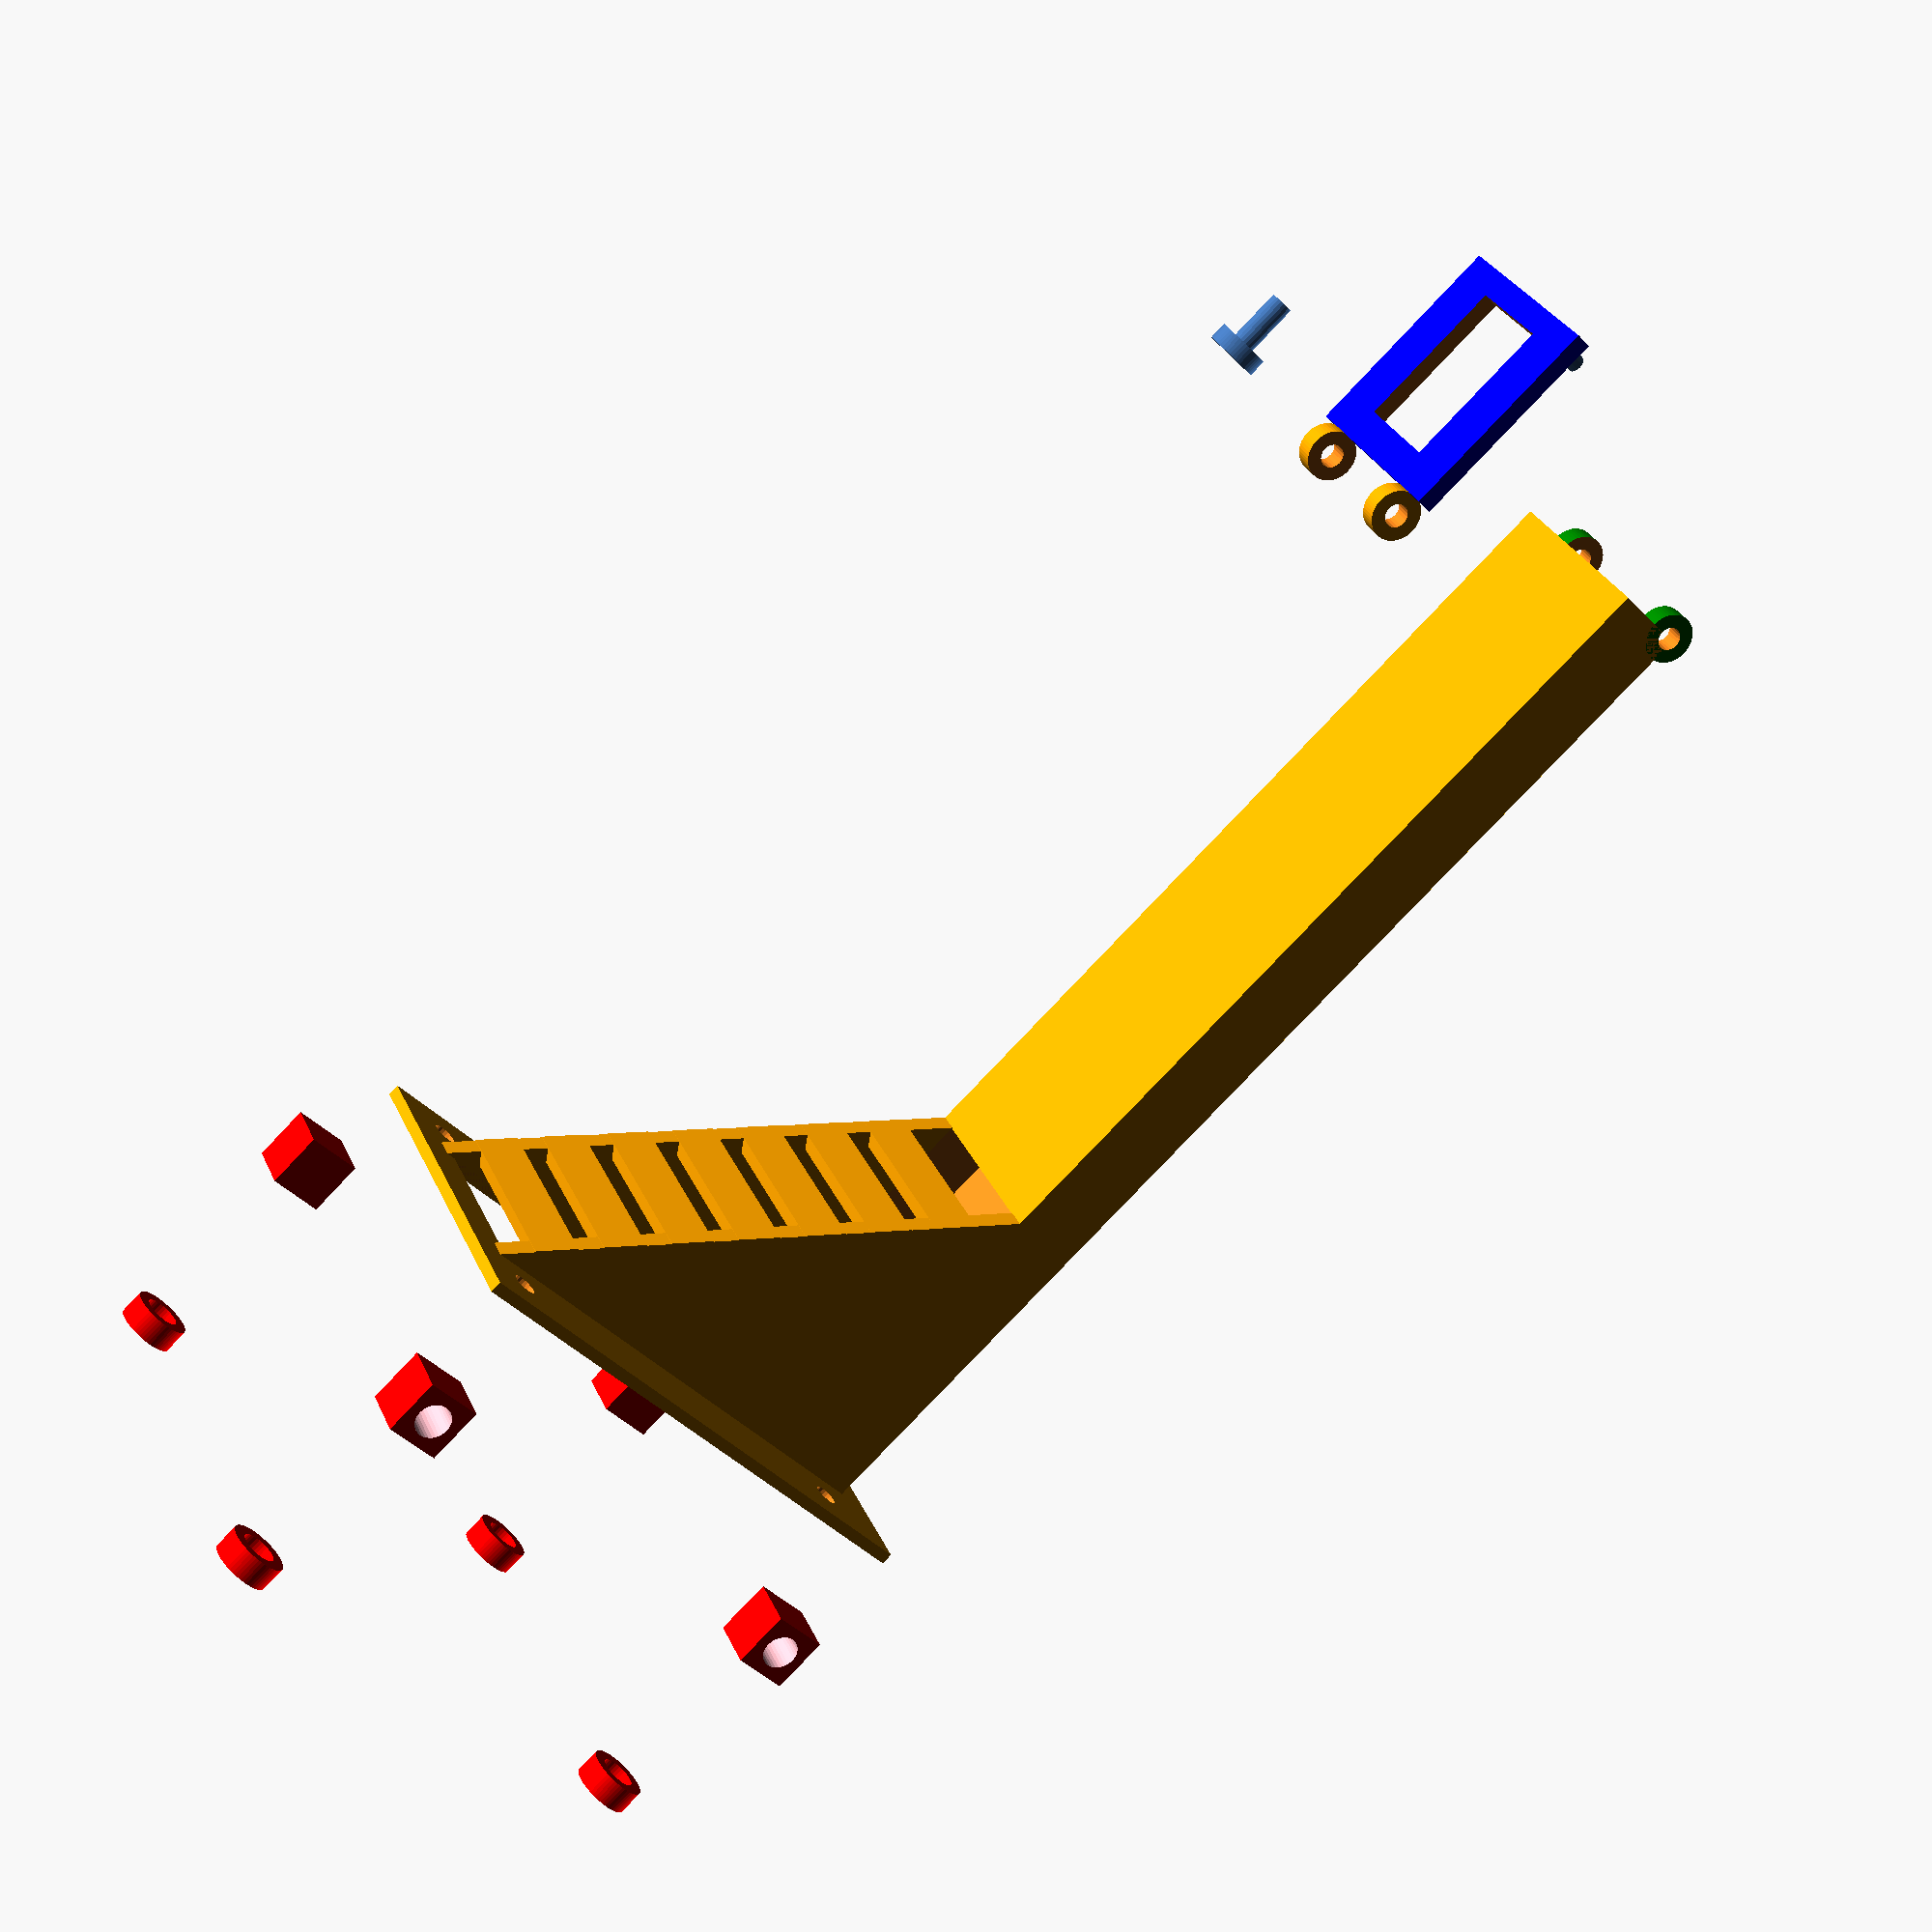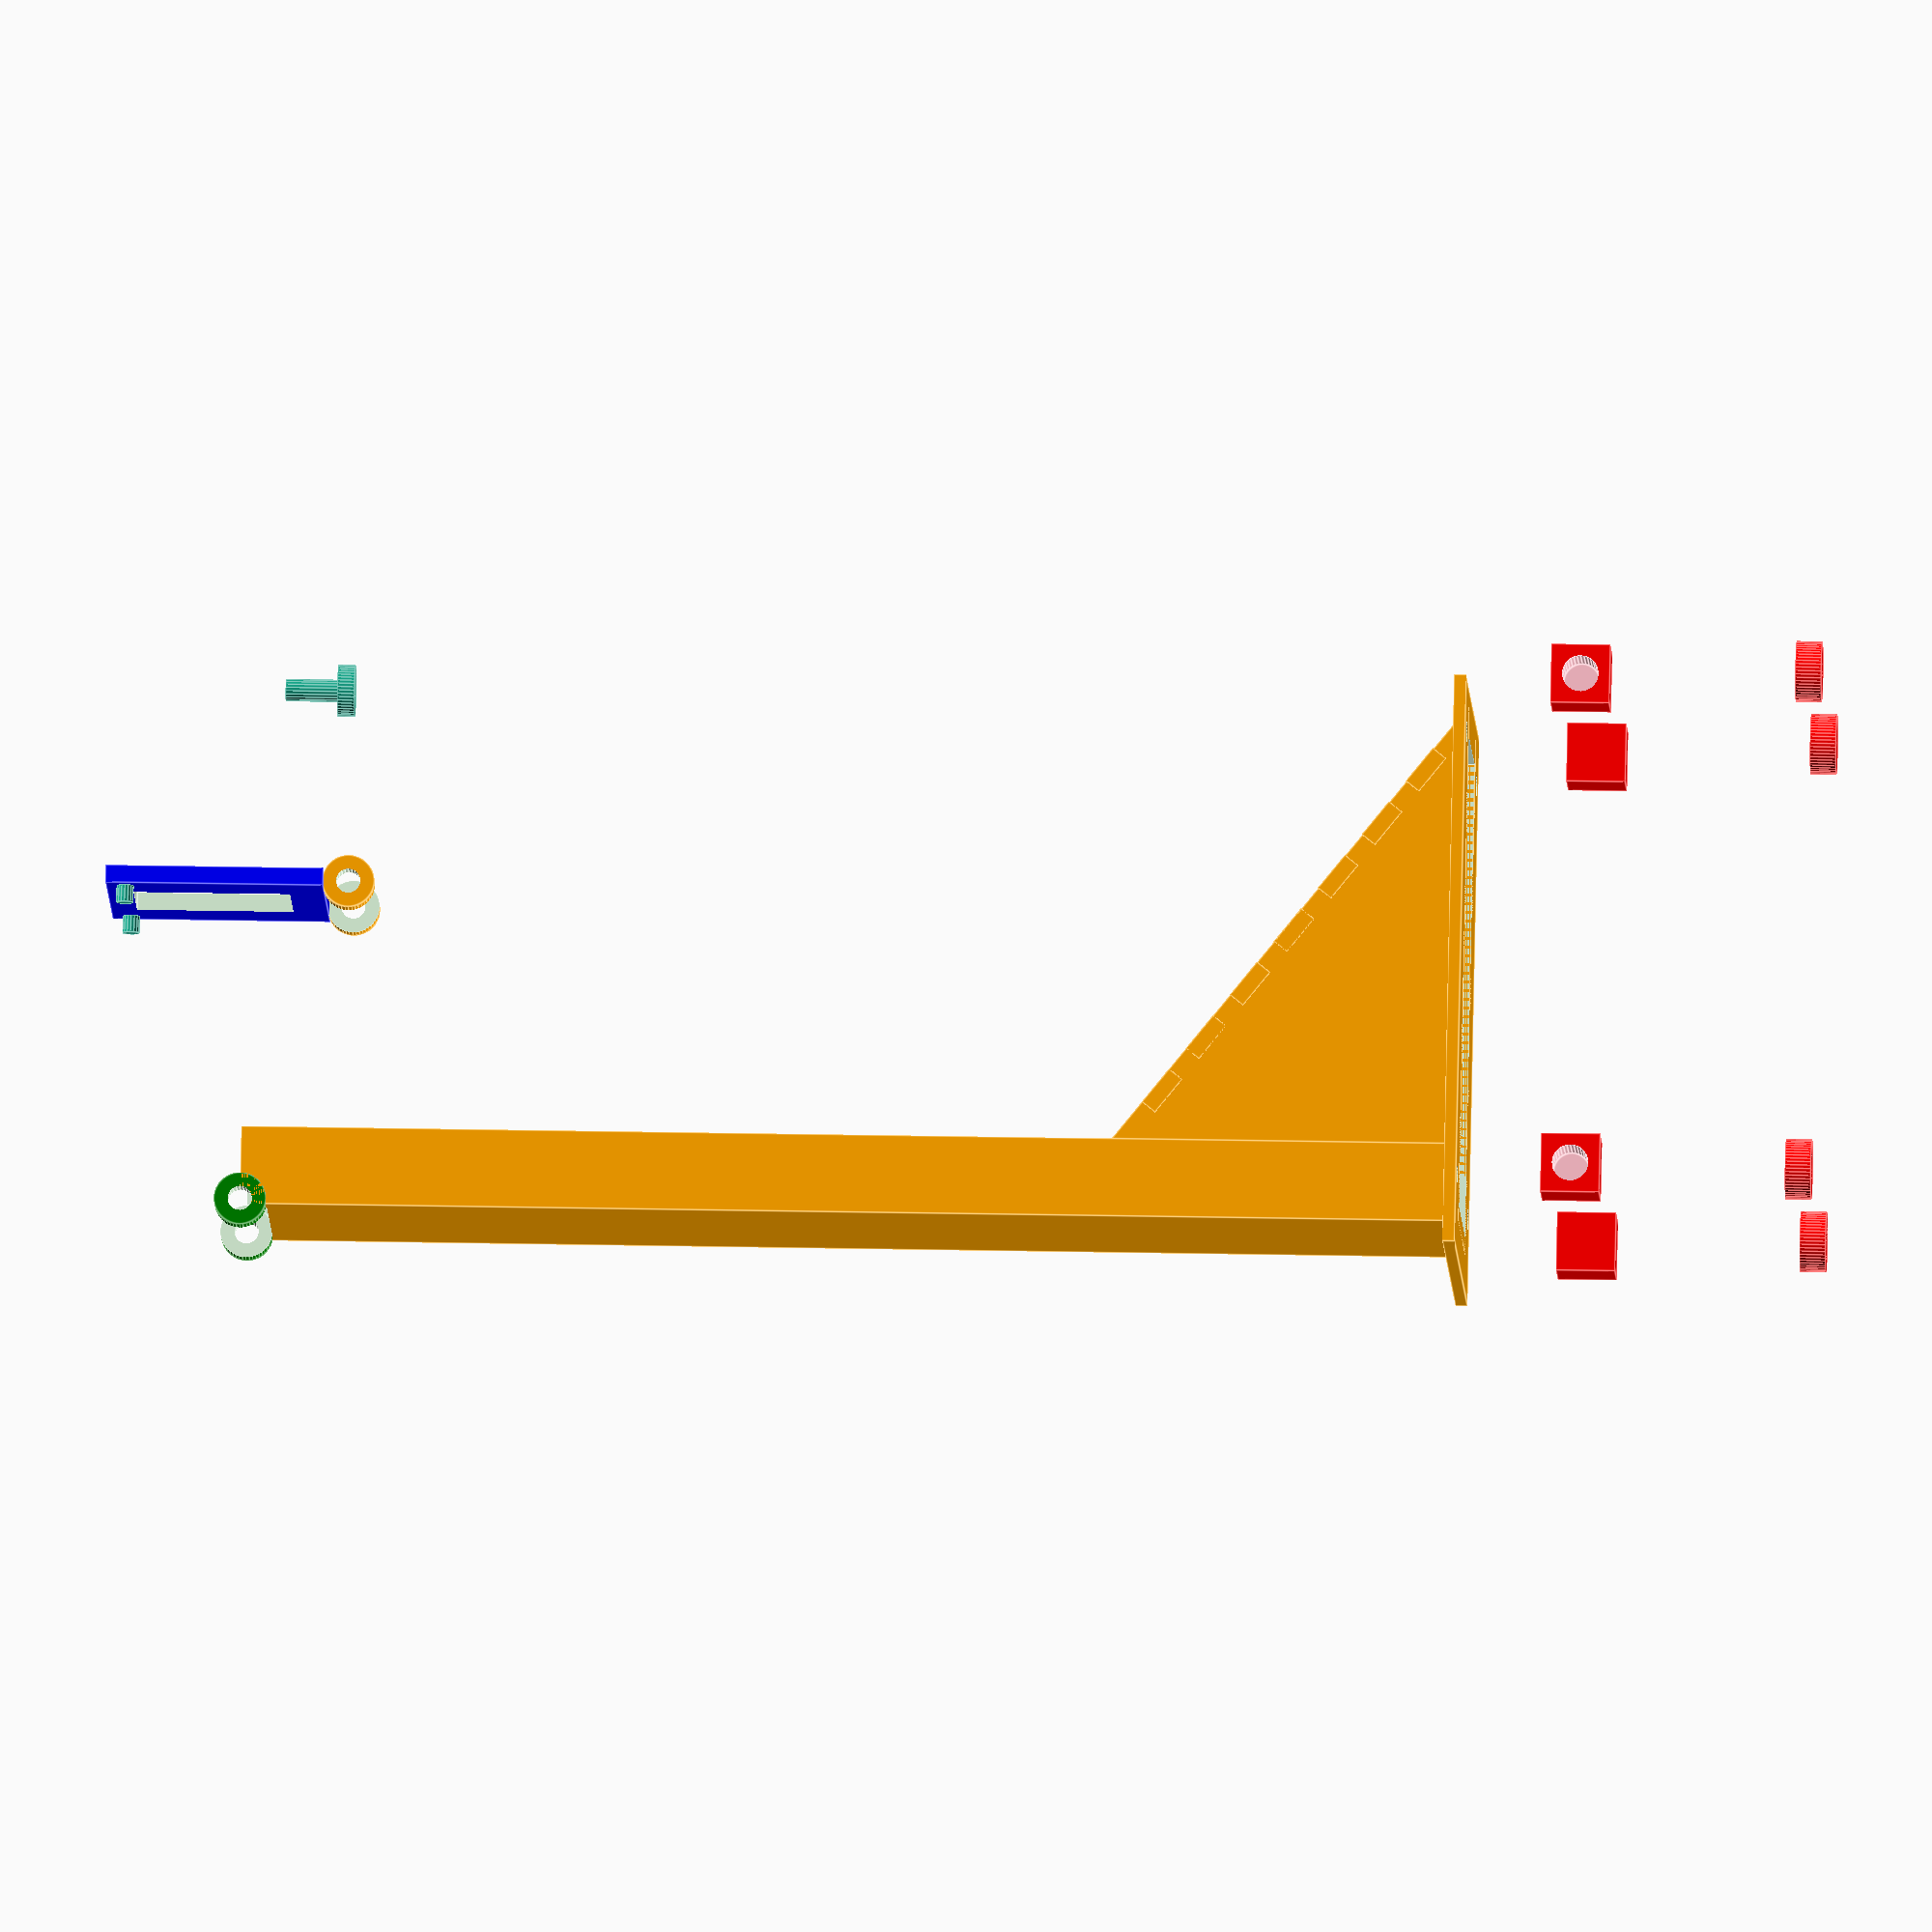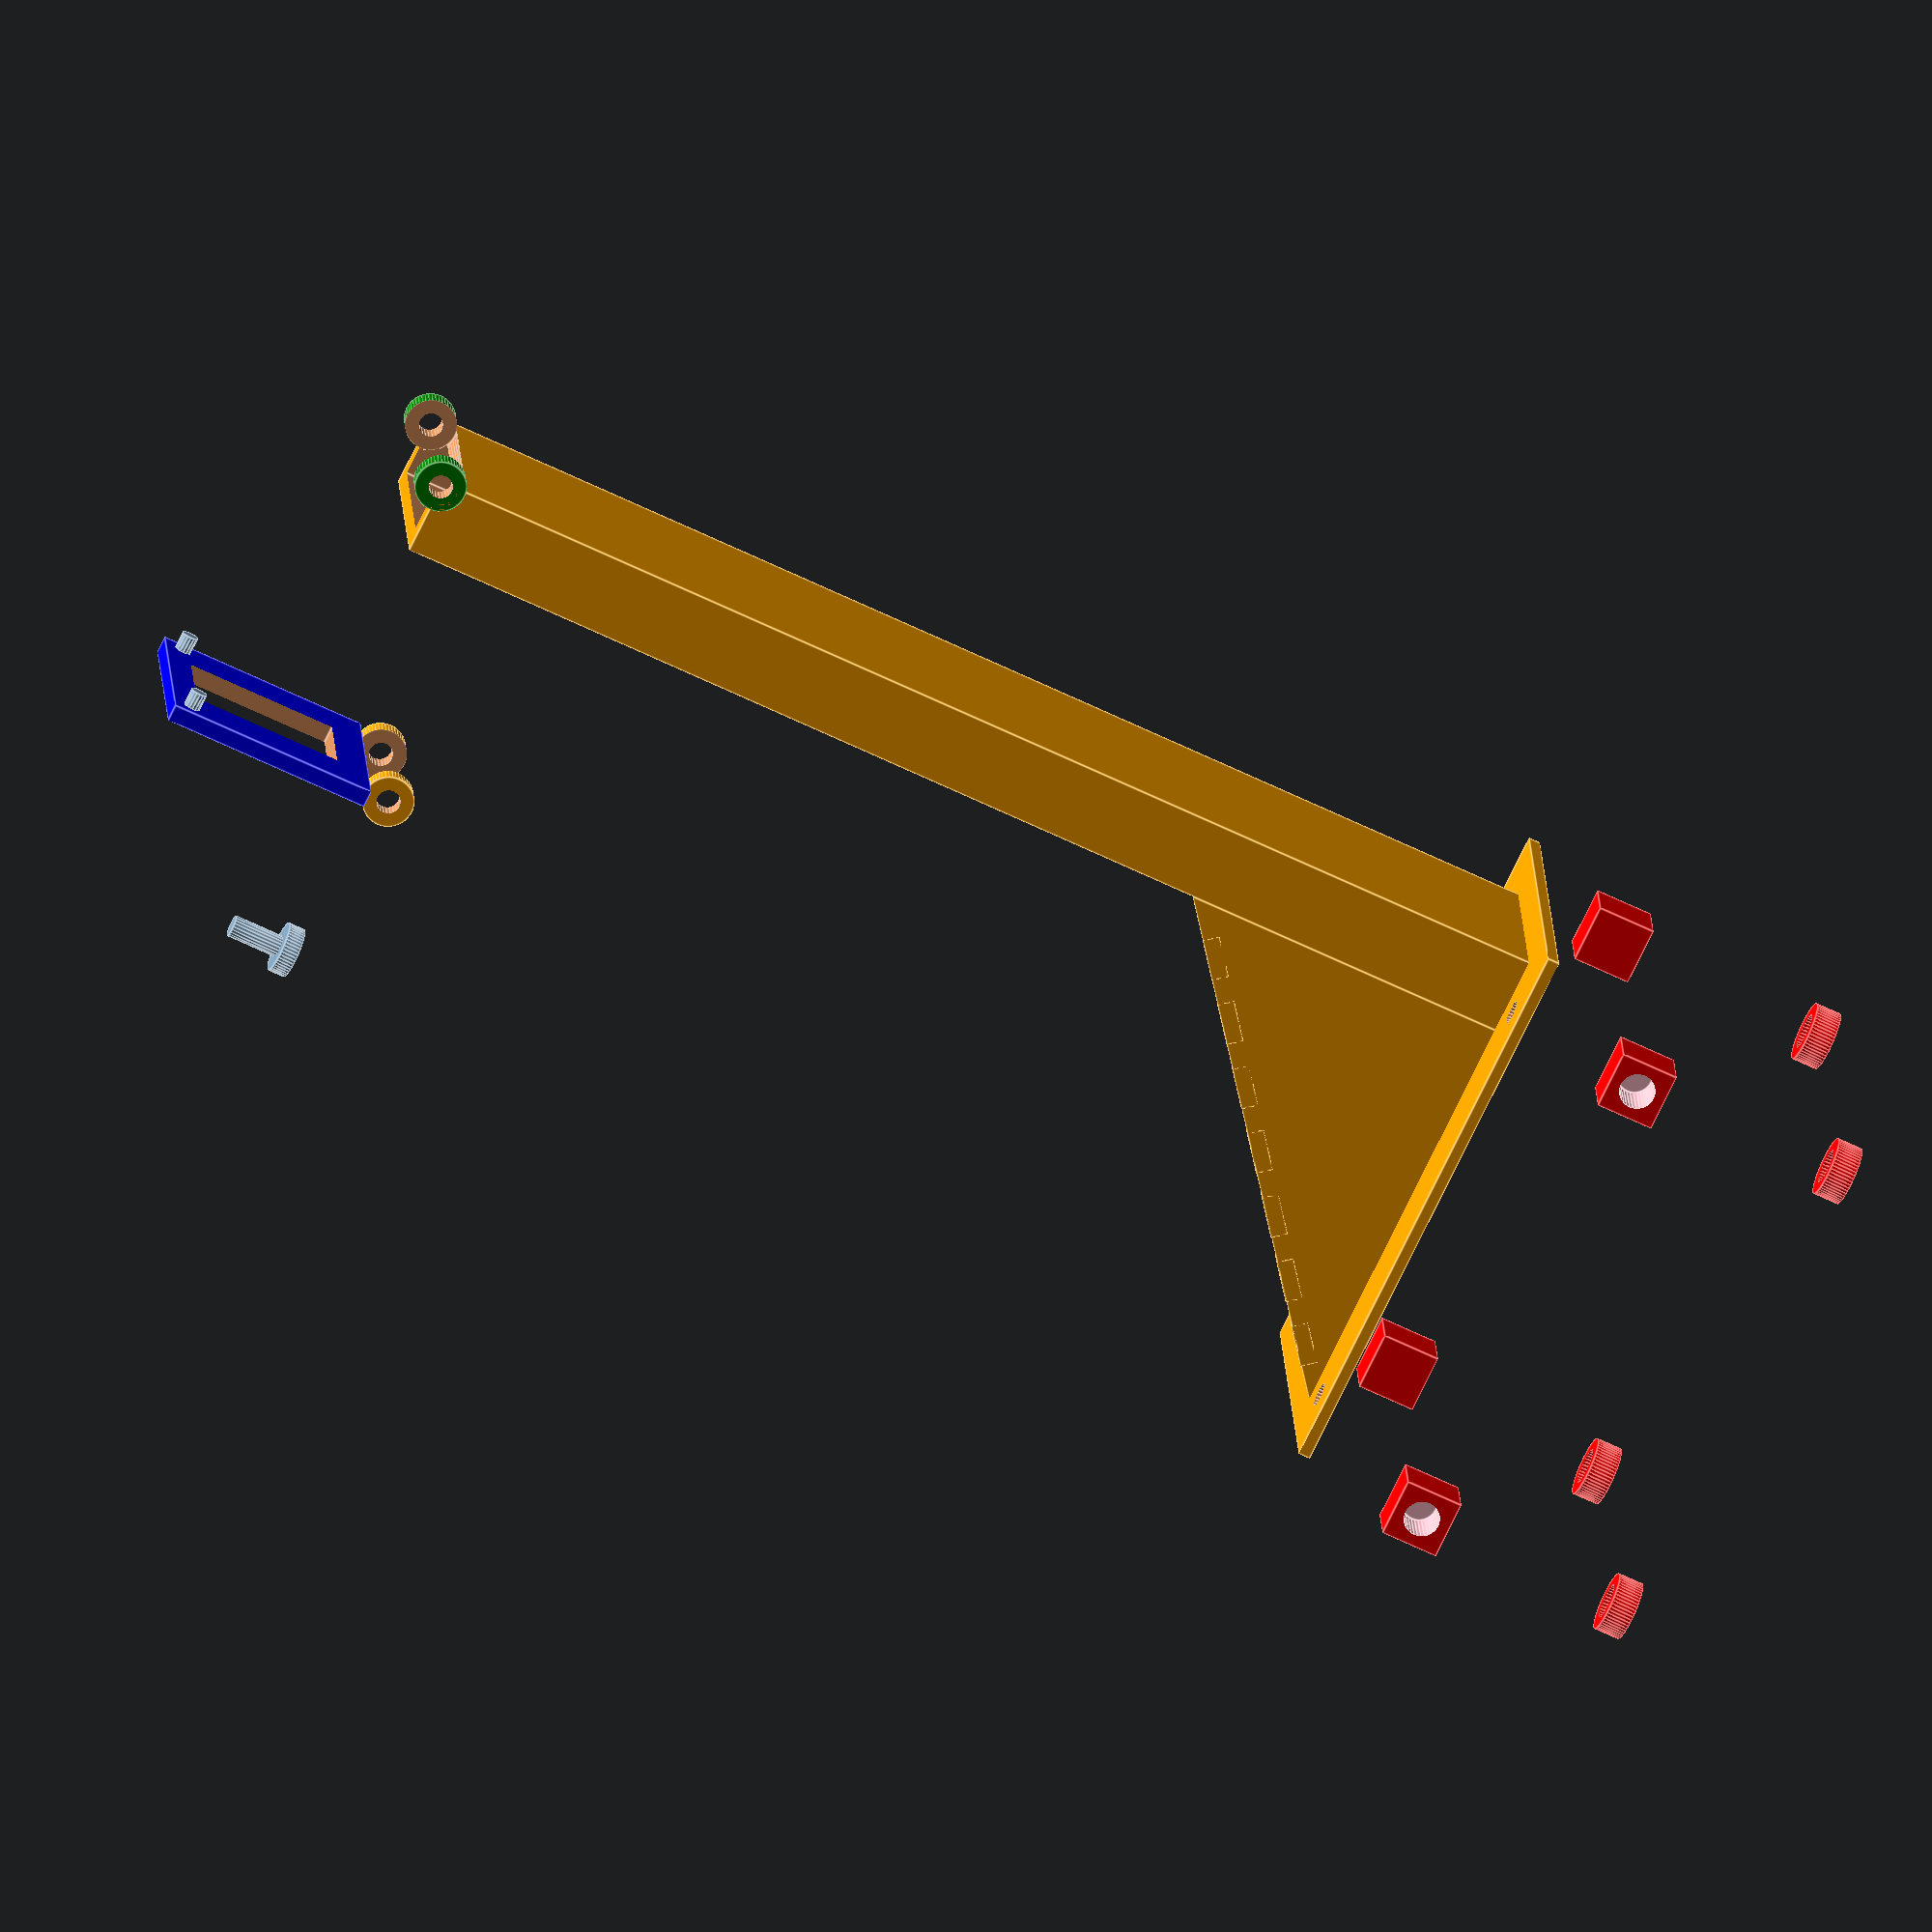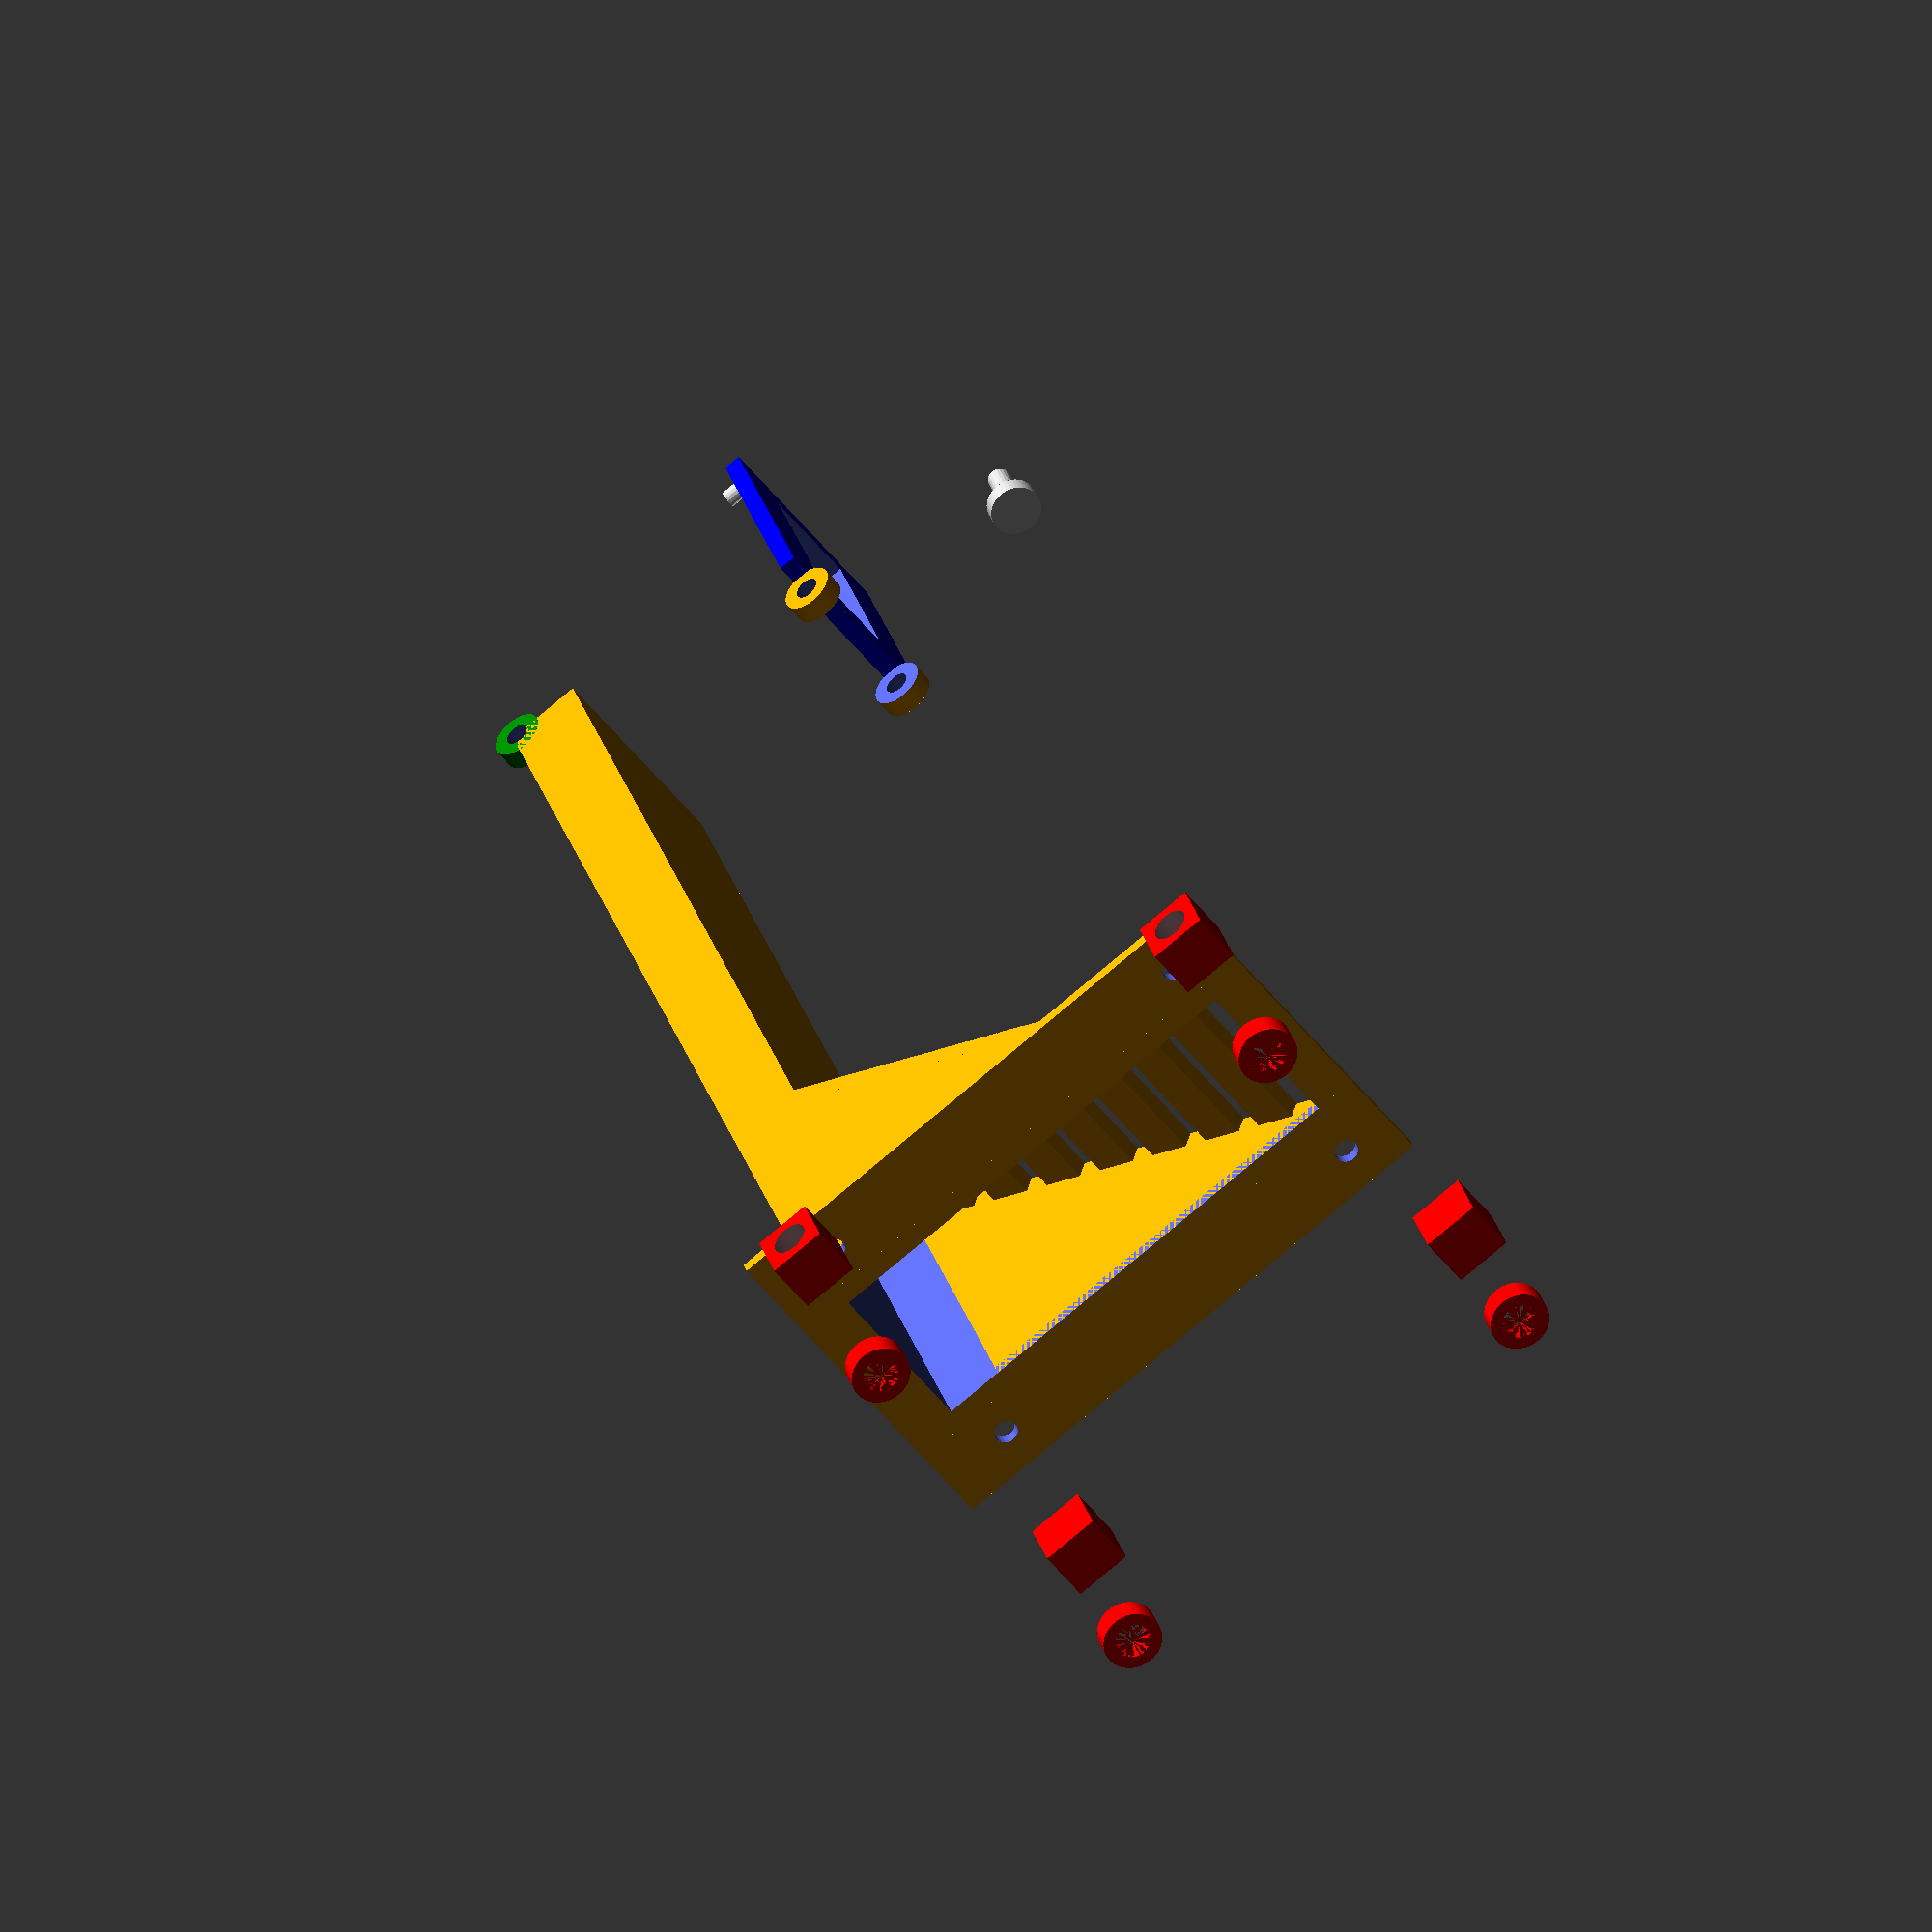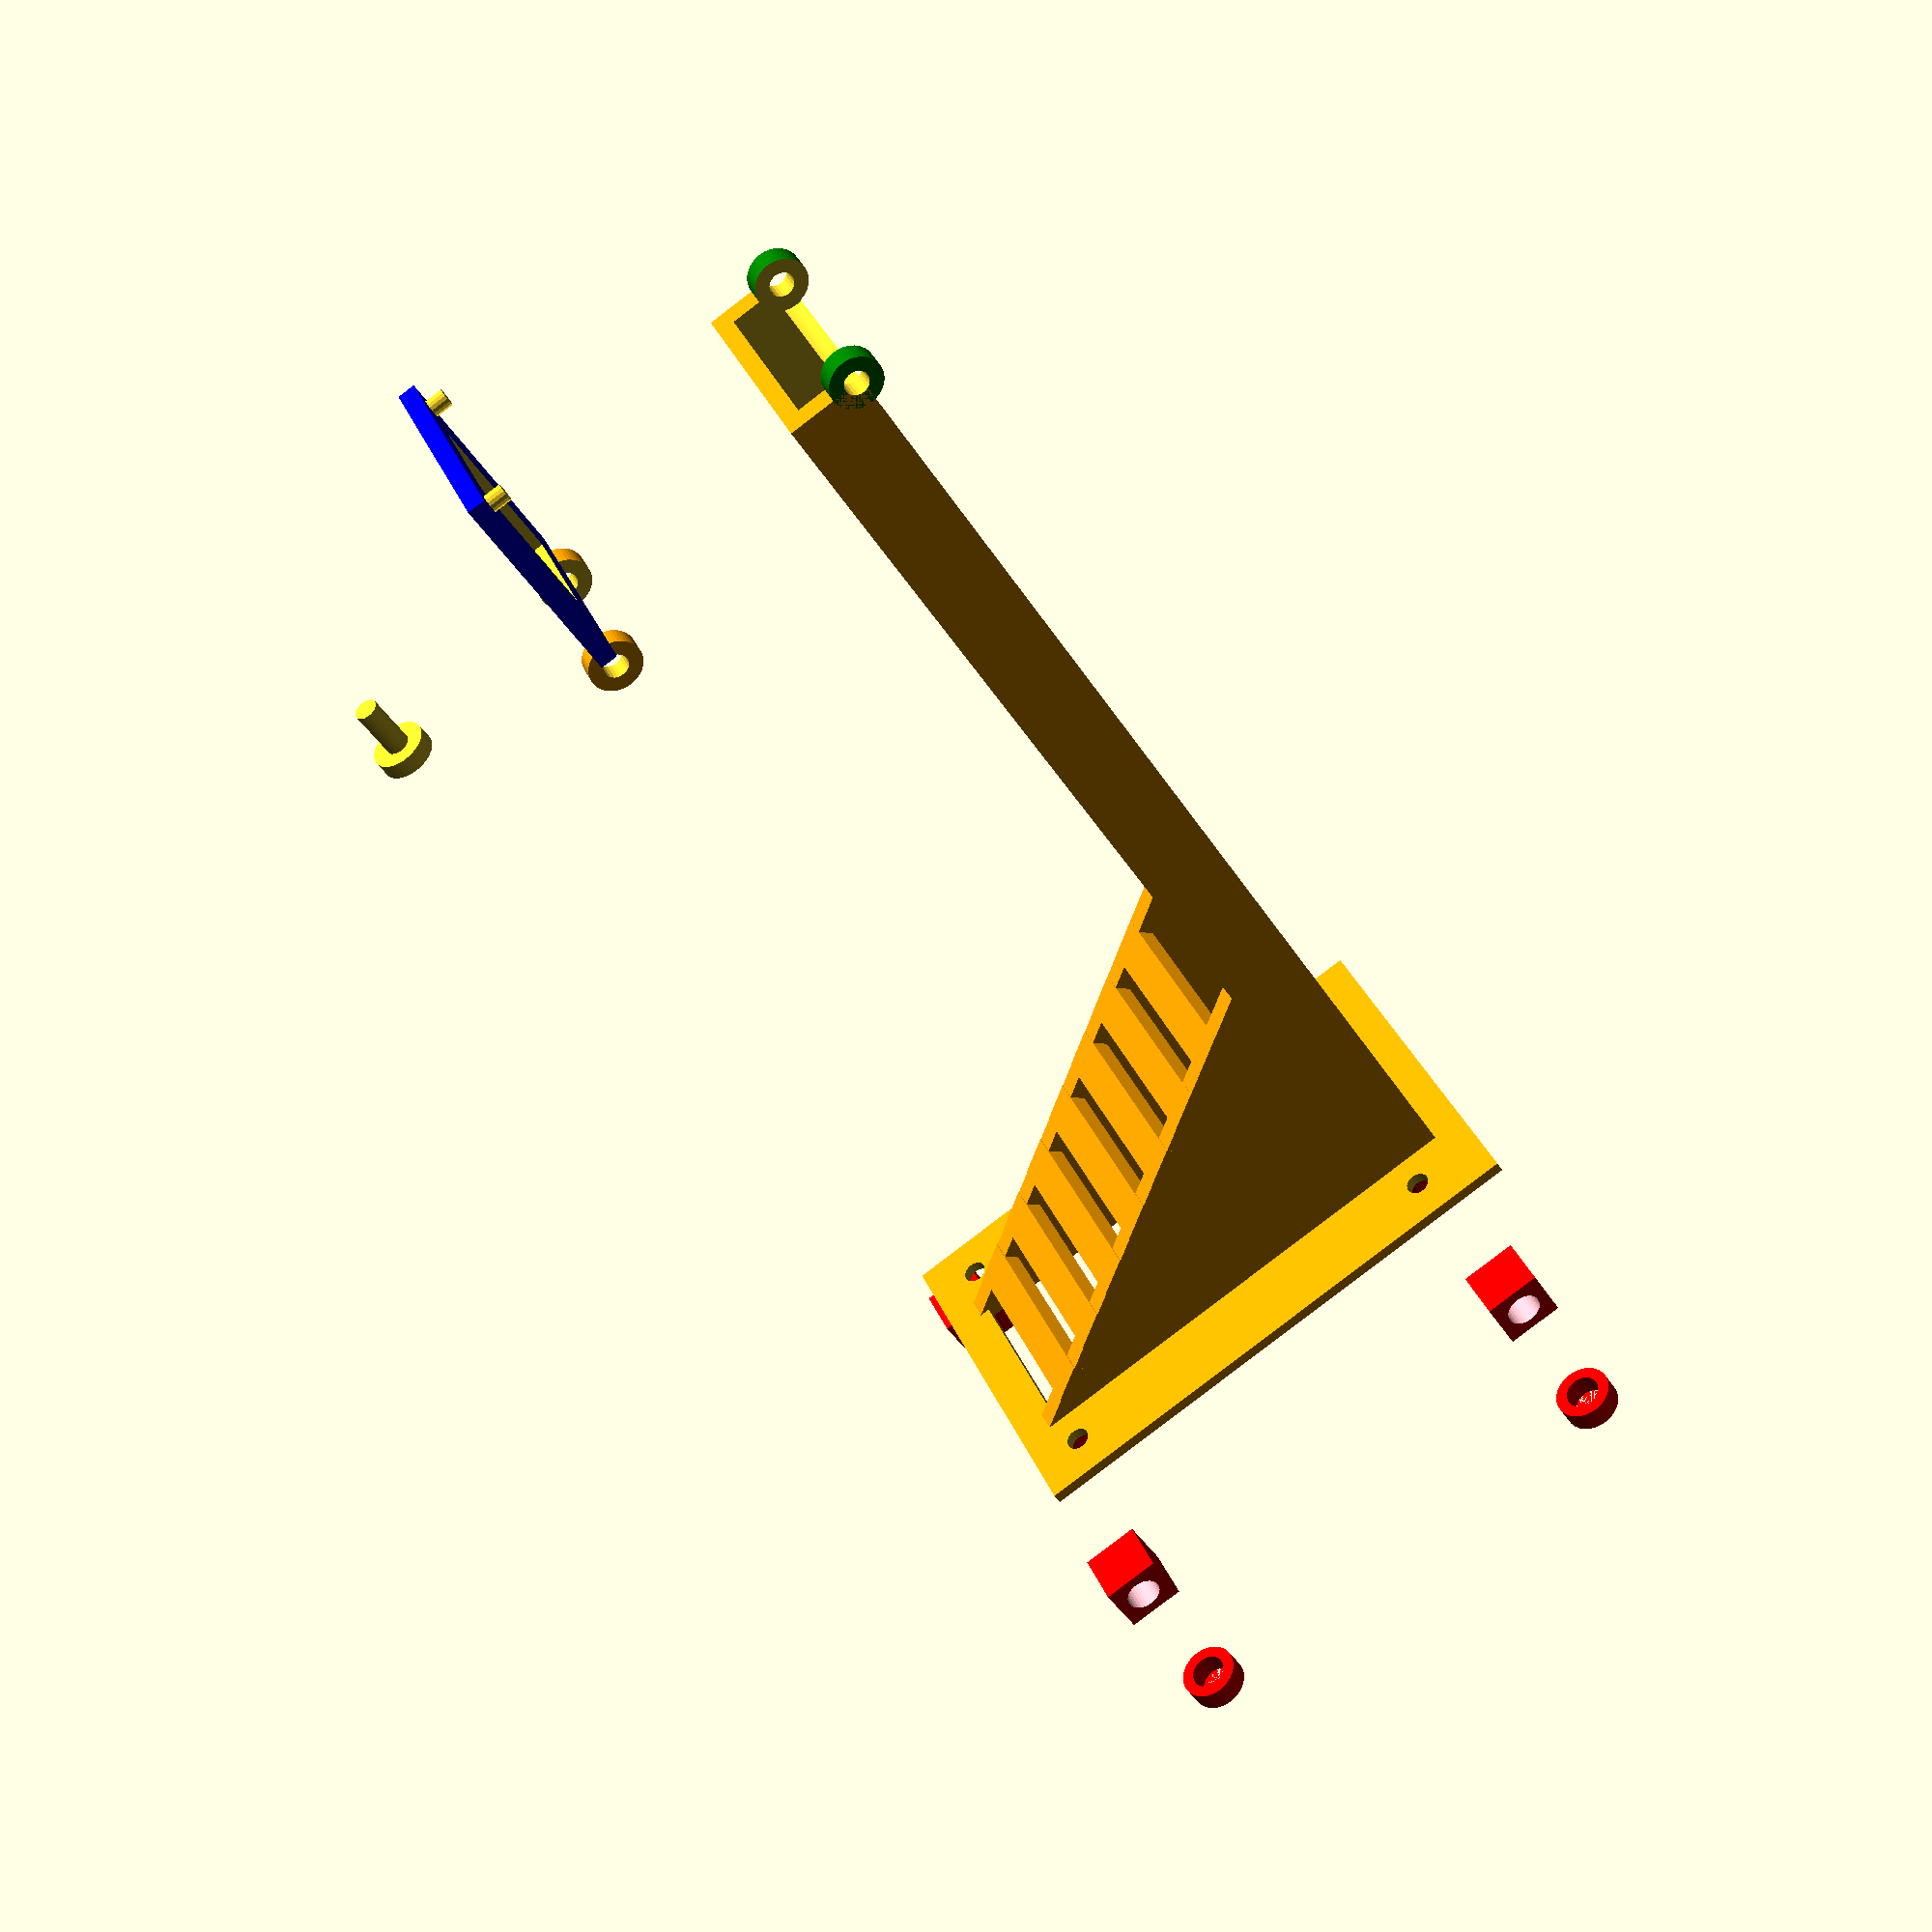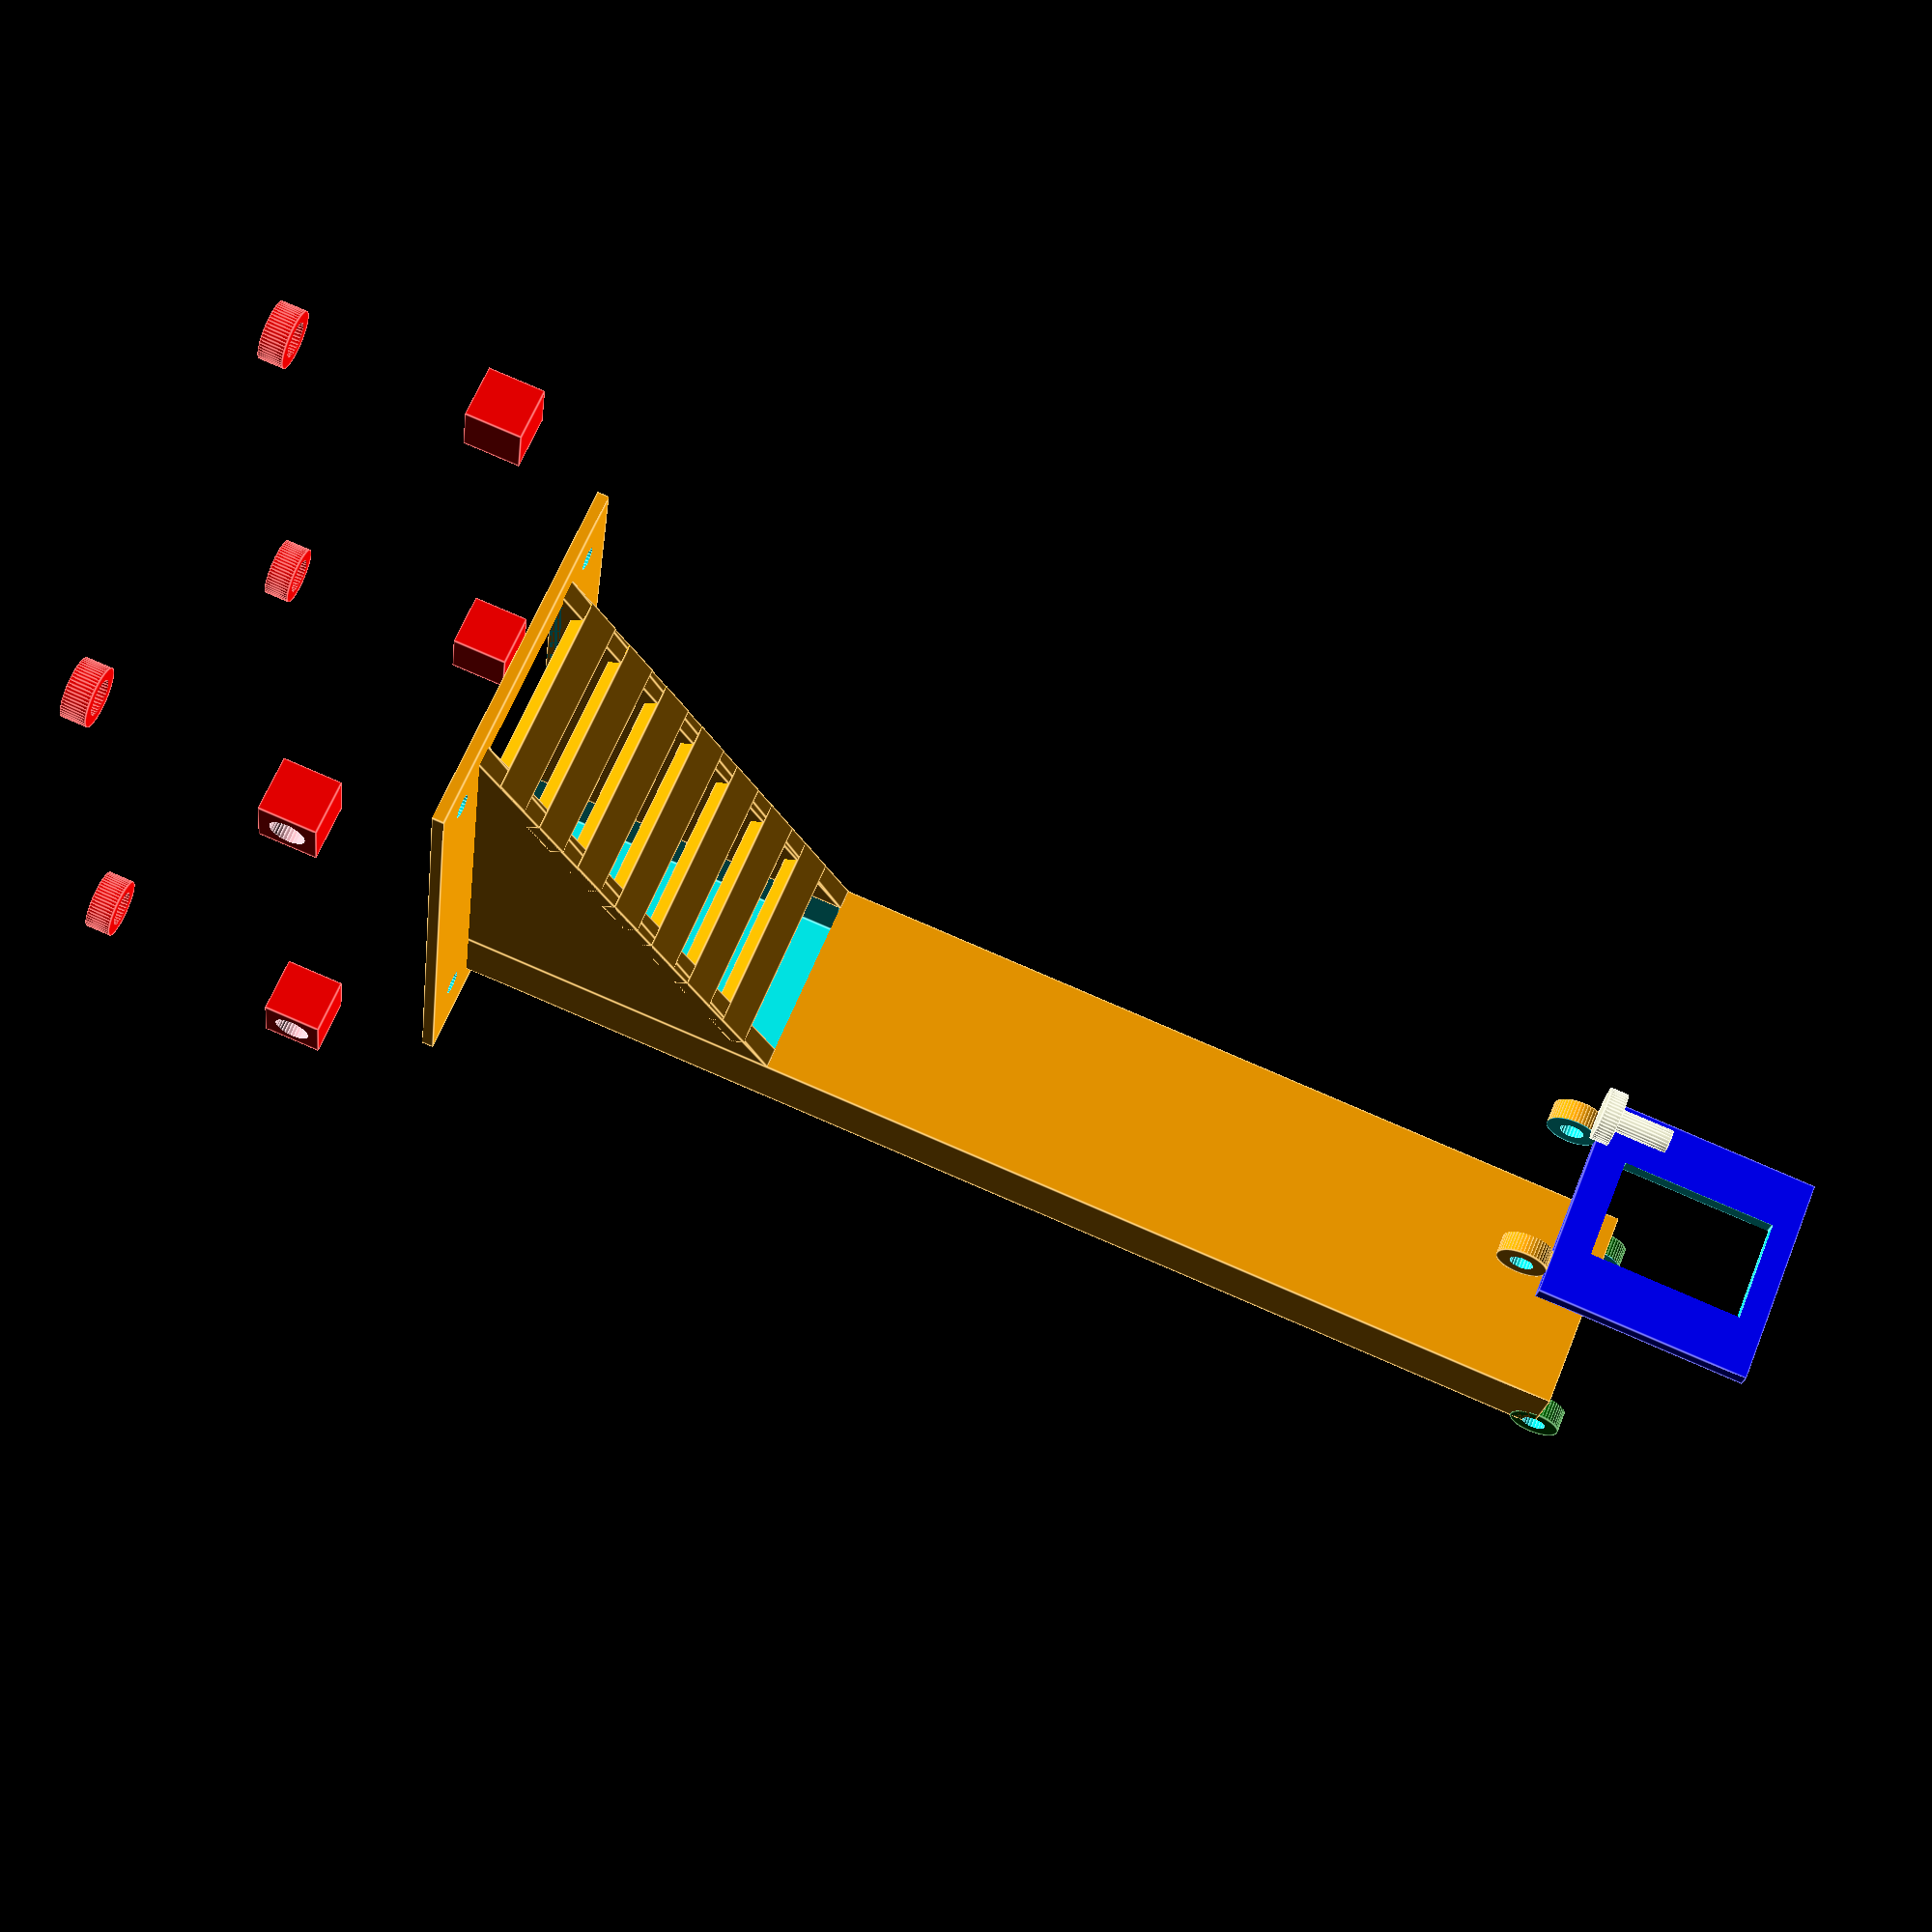
<openscad>
use <MCAD/boxes.scad>

$fa = 1;
$fs = 0.4;

wall = 3;
outerSpace = 2;

piWidth = 85;
piLength = 56;
piHeight = 18; // 20

screwMountHeight = 3;

caseWidth = piWidth + (wall*2) + (outerSpace*2);
caseLength = piLength + (wall*2) + (outerSpace*2);
caseHeight = piHeight + screwMountHeight + wall;
caseRadius = 3;
edge = wall + outerSpace;


lidScrewHoleInsetHeight = 2;
lidScrewHolepositions = [
    [65,lidScrewHoleInsetHeight-0.1,20.6],
    [8,lidScrewHoleInsetHeight-0.1,20.6],
    [65,caseLength+0.1,20.6],
    [8,caseLength+0.1,20.6]
];

module screwHole(position) {
    translate(position)
        cylinder(h=3.1,r=2.1);
}

module baseScrewMount(position, height, radius) {
    color("Red")
    difference() {
        translate(position)
            cylinder(h=height,r=radius);
            screwHole(position);
    }
}

module baseScrewMounts() {
    screwMountHeight = 3;
    radius = 3.5;

    positions = [
        [edge + radius, edge + radius, wall],
        [edge + radius, edge + radius + 49, wall],
        [edge + 58 + radius, edge + radius, wall],
        [edge + 58 + radius, edge + radius + 49, wall]
    ];

    for ( i = [0 : 3] ) {
        baseScrewMount(positions[i], screwMountHeight, radius);
    }
}

module lidScrewHoles() {
    insetHeight = 2;
    radius = 2.9;
    screwHoleHeight = wall+0.1;
    positions = lidScrewHolepositions;

    for ( i = [0 : 3] ) {
        translate(positions[i])
            rotate([90,0,0])
            cylinder(h=insetHeight,r=radius,center=false);

        holeY = positions[i][1] < caseLength ? positions[i][1] : caseLength-screwHoleHeight;
        translate([positions[i][0], holeY, positions[i][2]])
            rotate([90,0,0])
            cylinder(h=screwHoleHeight,r=1.4,center=true);
    }
}

module caseBase() {
    difference() {
        color("Yellow")
        roundedCube([caseWidth,caseLength,caseHeight], caseRadius,true,false);

        translate([wall,wall,wall])
            roundedCube([piWidth + (outerSpace*2),piLength + (outerSpace*2),caseHeight], caseRadius,true,false);

        // memory card slot
        translate([-0.1,(caseLength/2) - 8,-2])
            cube([wall+5, 16, 10],center=false);

        // rear ports
        translate([caseWidth-wall-0.1,wall+outerSpace,wall+outerSpace])
            cube([wall+0.2, piLength, piHeight+screwMountHeight],center=false);

        // side ports
        translate([wall+4,-0.1,edge])
            cube([60, wall+0.2, 10],center=false);

        lidScrewHoles();
    }

    baseScrewMounts();
}

module caseLid() {
    lidZ = caseHeight+10;
    difference() {
        color("Yellow")
        translate([0,0,lidZ])
            roundedCube([caseWidth,caseLength,wall], caseRadius,true,false);
        
        // cable hole
        translate([6,caseLength/2 - 10,lidZ-0.1])
            cube([55, 20, wall+0.2],center=false);
        
        // vents
        for ( i = [0 : 7] ) {
            translate([15 + (i * 5),caseLength - 13 - wall -1,lidZ-0.1])
                cube([2, 13, wall+0.2],center=false); 
        }
        for ( i = [0 : 7] ) {
            translate([15 + (i * 5),wall+1,lidZ-0.1])
                cube([2, 13, wall+0.2],center=false); 
        }
        for ( i = [0 : 2] ) {
            translate([caseWidth - 23 + (i * 5),wall+1,lidZ-0.1])
                cube([2, caseLength - (wall*2) - 2, wall+0.2],center=false); 
        }

        // screw holes 
        translate([9,16.2,lidZ+wall/2])
            cylinder(h=wall+0.1,r=2.1,center=true);
    
        translate([9,caseLength-16.2,lidZ+wall/2])
            cylinder(h=wall+0.1,r=2.1,center=true);

        translate([60,16.2,lidZ+wall/2])
            cylinder(h=wall+0.1,r=2.1,center=true);
    
        translate([60,caseLength-16.2,lidZ+wall/2])
            cylinder(h=wall+0.1,r=2.1,center=true);
        // screw holes end
    }

    
    mountSize = 6.8;
    for ( i = [0 : 3] ) {
        
        mountX = lidScrewHolepositions[i][0]-mountSize/2;
        mountY = lidScrewHolepositions[i][1] < caseLength ? wall+0.2 : caseLength - 6.5 - wall-0.2;
        mountZ = lidZ-mountSize;
        
        difference() {
            translate([mountX,mountY,mountZ]) {
                color("Red")
                cube([mountSize,6.5, mountSize],center=false);
            }
            holeY = lidScrewHolepositions[i][1] < caseLength ? mountY + wall-0.1 : mountY + wall + 0.6;
            translate([mountX + mountSize/2,holeY,mountZ + mountSize/2])
                color("Pink")
                rotate([90,0,0])
                cylinder(h=6,r=2.1,center=true);
        }
    }

}

module camera() {
    cameraZ = caseHeight+10+10;
    
    cableSlotPosition = [
      6,
      caseLength/2 - 10,
      cameraZ-0.1
    ];
    cableSlotSize = [
      55,
      20,
      wall+0.2
    ];
    
    cameraExtenderSize = [
      9,
      25,
      140
    ];
    
    extenderBaseSize = [
        66,
        44,
        1.4
    ];

    module cameraScrewHoles() {
        translate([wall+1.6,caseLength/2,cameraZ + cameraExtenderSize.z])
            rotate([90,0,0])
            cylinder(h=cameraExtenderSize.y + 2,r=1.4,center=true);
    }
    
    difference() {
        color("Orange")
        translate([0,caseLength/2 - extenderBaseSize.y/2,cameraZ])
            cube([extenderBaseSize.x, extenderBaseSize.y, extenderBaseSize.z],center=false);
    
        translate([cableSlotPosition.x,cableSlotPosition.y,cableSlotPosition.z])
            cube([cableSlotSize.x, cableSlotSize.y, cableSlotSize.z],center=false);
        
        // screw holes
       translate([9,16.2,cameraZ])
            cylinder(h=wall+0.1,r=1.4,center=true);
    
        translate([9,caseLength-16.2,cameraZ])
            cylinder(h=wall+0.1,r=1.4,center=true);

        translate([60,16.2,cameraZ])
            cylinder(h=wall+0.1,r=1.4,center=true);
    
        translate([60,caseLength-16.2,cameraZ])
            cylinder(h=wall+0.1,r=1.4,center=true);
    }
    
    difference() {
        color("Orange")
        translate([wall+1,caseLength/2 - cameraExtenderSize.y/2,cameraZ])
            cube([cameraExtenderSize.x, cameraExtenderSize.y, cameraExtenderSize.z],center=false);
        
        translate([cableSlotPosition.x,cableSlotPosition.y,cableSlotPosition.z])
            cube([cableSlotSize.x, cableSlotSize.y, 40],center=false);
        
        translate([cableSlotPosition.x,cableSlotPosition.y,cableSlotPosition.z + 40 - 0.1])
            cube([5, cableSlotSize.y, cameraExtenderSize.z - 30],center=false);
        
        translate([wall+1.6,(caseLength/2 + cameraExtenderSize.y/2)-2.5,cameraZ + cameraExtenderSize.z])
            rotate([90,0,0])
            cylinder(h=cameraExtenderSize.y-5,r=3.1,center=false);
        
        cameraScrewHoles();
    }
    
    // angle cylender
    difference() {
        color("Green")
        translate([wall+1.6,caseLength/2 + cameraExtenderSize.y/2,cameraZ + cameraExtenderSize.z])
            rotate([90,0,0])
            cylinder(h=cameraExtenderSize.y,r=3,center=false);
    
        translate([wall+1.6,(caseLength/2 + cameraExtenderSize.y/2)-2.5,cameraZ + cameraExtenderSize.z])
            rotate([90,0,0])
            cylinder(h=cameraExtenderSize.y-5,r=3.1,center=false);

        cameraScrewHoles();
    }

    lensHole = [
        2.4,
        12,
        18
    ];
    cameraMountPosition = [
        41.2,
        caseLength/2 - cameraExtenderSize.y/2,
        cameraZ + cameraExtenderSize.z - 5.8 - wall
    ];
    // camera mount
    difference() {
        color("Blue")
        translate([cameraMountPosition.x,cameraMountPosition.y,cameraMountPosition.z])
            cube([2, cameraExtenderSize.y, 25], center=false);
        
        translate([cameraMountPosition.x-0.2,cameraMountPosition.y + (cameraExtenderSize.y/2)-(lensHole.y/2),cameraMountPosition.z +4])
            cube([lensHole.x, lensHole.y, lensHole.z], center=false);
    }
    difference() {
        color("Orange")
        translate([cameraMountPosition.x + 1,cameraMountPosition.y+cameraExtenderSize.y-2.6,cameraZ + cameraExtenderSize.z -11.6])
            rotate([90,0,0])
            cylinder(h=cameraExtenderSize.y-5.2,r=3,center=false);

        translate([cameraMountPosition.x + 1,cameraMountPosition.y+cameraExtenderSize.y-4.9,cameraZ + cameraExtenderSize.z -11.6])
            rotate([90,0,0])
            cylinder(h=cameraExtenderSize.y-10,r=3.1,center=false);
        
        // screw hole
        translate([cameraMountPosition.x + 1,cameraMountPosition.y+cameraExtenderSize.y/2,cameraZ + cameraExtenderSize.z -11.6])
            rotate([90,0,0])
            cylinder(h=cameraExtenderSize.y,r=1.4,center=true);
    }
    // screw
    translate([caseLength,cameraMountPosition.y+cameraExtenderSize.y/2,cameraZ + cameraExtenderSize.z -11.6]) {
        cylinder(h=8,r=1.3,center=false); // ready
        cylinder(h=2,r=3,center=false);
    }

    translate([cameraMountPosition.x-2,cameraMountPosition.y+2.2,cameraMountPosition.z+22.8])
    rotate([0,90,0])
        cylinder(h=2, r=1, center=false);

    translate([cameraMountPosition.x-2,cameraExtenderSize.y+18.3,cameraMountPosition.z+22.8])
    rotate([0,90,0])
        cylinder(h=2, r=1, center=false);
    
    sideTriangleX = cableSlotPosition.x+cameraExtenderSize.x-wall+1;
    color("Orange")
    rotate([90,0,0])
    translate([0,0,-23])
    linear_extrude(2.5)
        polygon(points=[[sideTriangleX,cameraZ],[sideTriangleX + 51,cameraZ],[sideTriangleX,cameraZ+40]]);
    
    color("Orange")
    rotate([90,0,0])
    translate([0,0,-23-cameraExtenderSize.y+2.5])
    linear_extrude(2.5)
        polygon(points=[[sideTriangleX,cameraZ],[sideTriangleX + 51,cameraZ],[sideTriangleX,cameraZ+40]]);

    for ( i = [0 : 6] ) {
        color("Orange")
        rotate([0,38,0])
        translate([cableSlotPosition.x - 42 + (i * 8),cableSlotPosition.y - 2.5,cableSlotPosition.z + 28.3])
            cube([5, cableSlotSize.y + 5, 2], center=false);
    }
}

caseBase();
caseLid();
camera();






</openscad>
<views>
elev=80.8 azim=151.2 roll=316.5 proj=p view=wireframe
elev=339.0 azim=239.2 roll=92.3 proj=o view=edges
elev=245.6 azim=353.4 roll=115.9 proj=o view=edges
elev=331.5 azim=217.6 roll=165.3 proj=o view=wireframe
elev=221.3 azim=335.3 roll=151.1 proj=p view=solid
elev=96.4 azim=107.5 roll=246.8 proj=p view=edges
</views>
